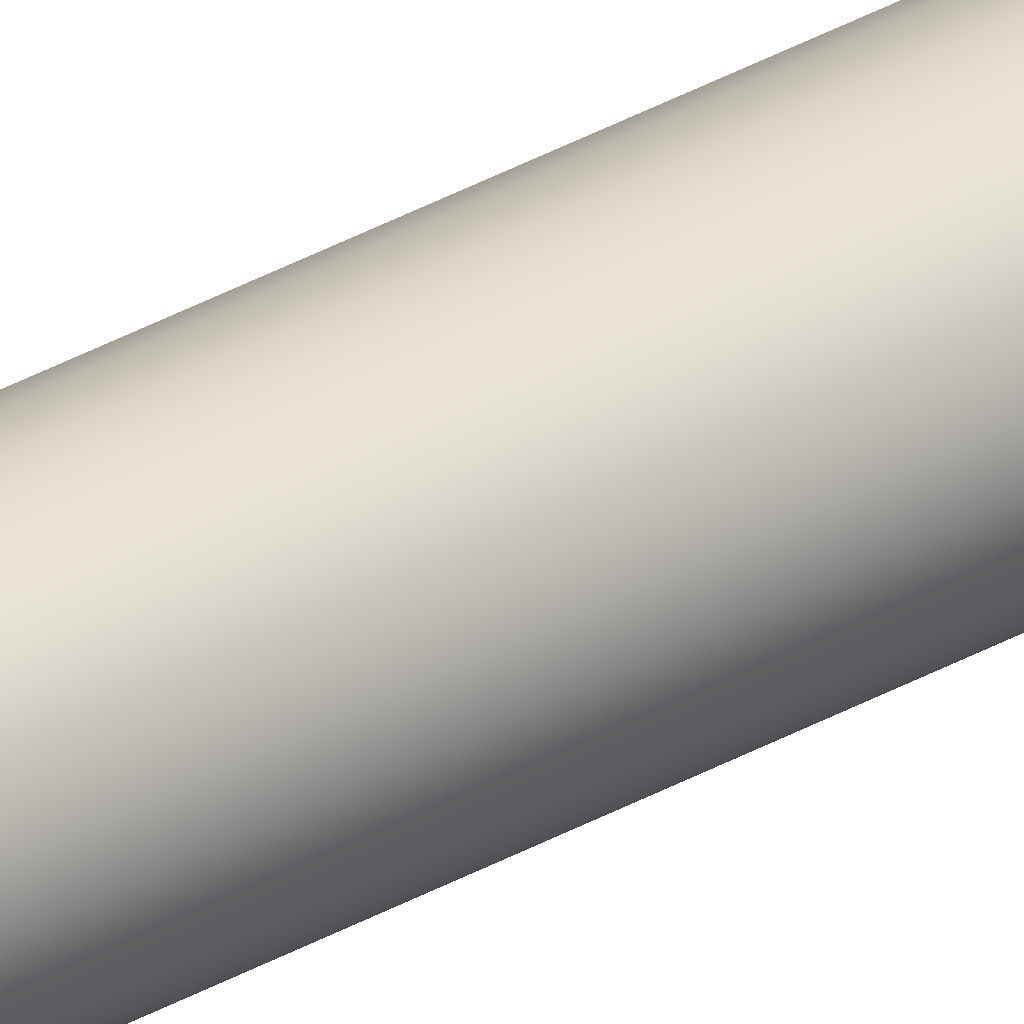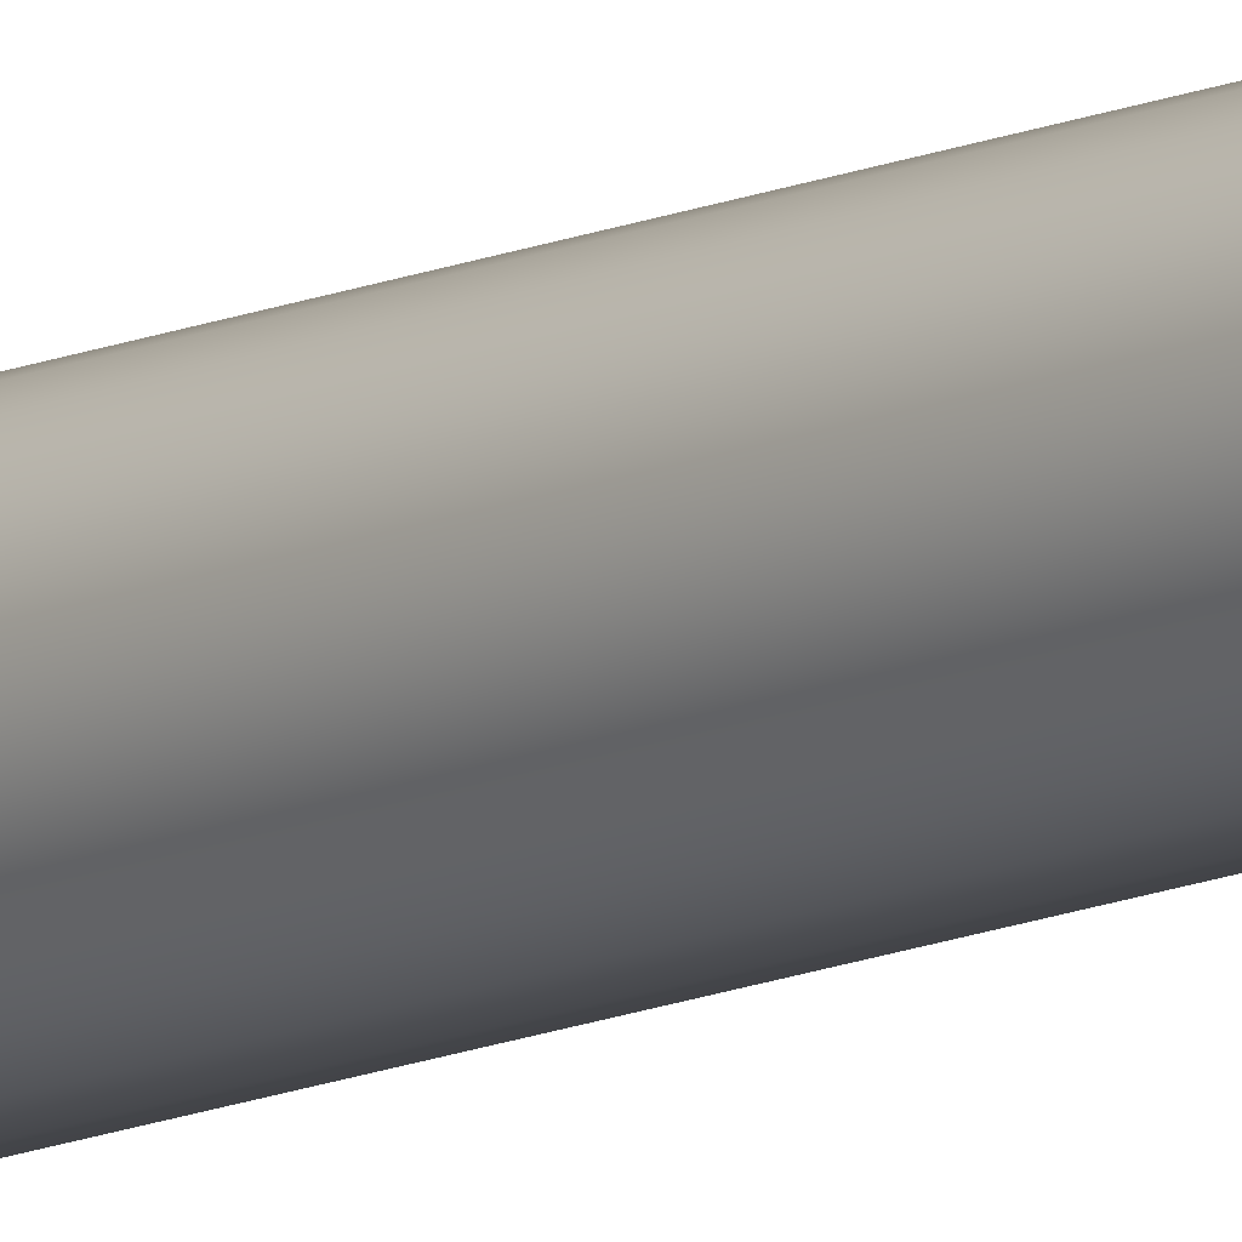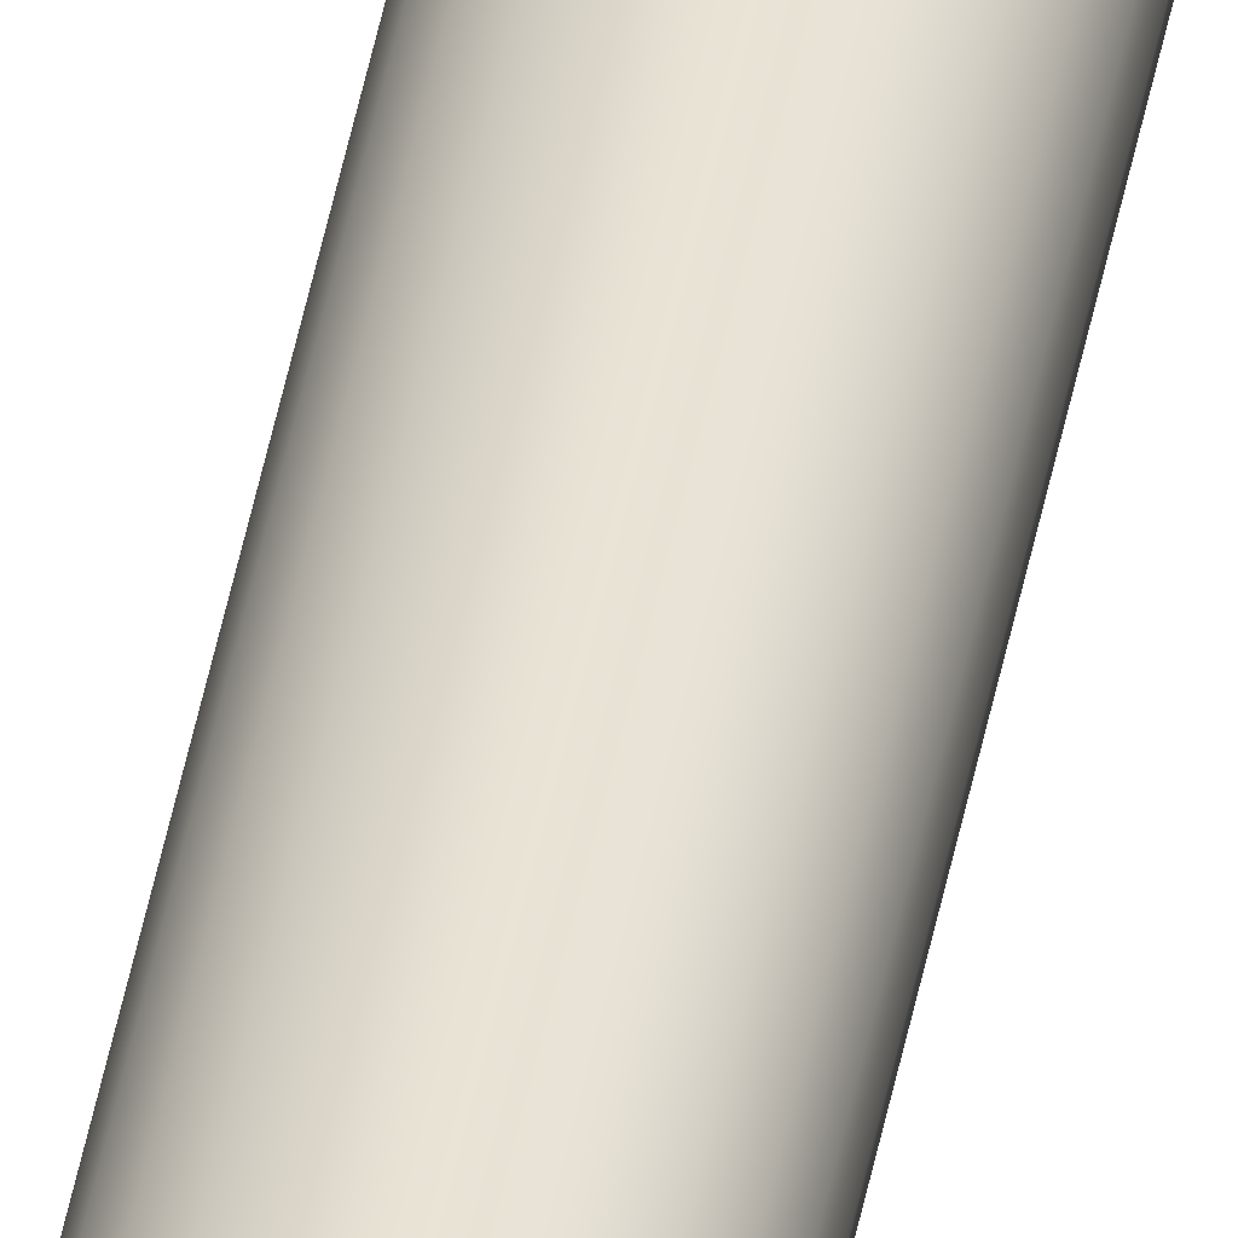
<metadata>
{"format":"obj","ext":"obj","renderer":"f3d","projection":"perspective","resolution":1024,"background":"white","views":[{"elev":28.5,"azim":-132.3,"up":"+Y"},{"elev":-11.6,"azim":-40.9,"up":"+Y"},{"elev":40.0,"azim":-170.5,"up":"+Y"}]}
</metadata>
<code>
o mesh213/mesh213-geometry#mesh213-geometry
v 0.05346 0.2847 -0.2611
v 0.05346 0.2838 -0.2611
v 0.0534 0.2843 -0.2611
v 0.05364 0.2852 -0.2611
v 0.05364 0.2834 -0.2611
v 0.05393 0.2855 -0.2611
v 0.05393 0.283 -0.2611
v 0.05431 0.2858 -0.2611
v 0.05346 0.2847 0.1839
v 0.05431 0.2827 -0.2611
v 0.0534 0.2843 0.1839
v 0.05346 0.2838 0.1839
v 0.05364 0.2852 0.1839
v 0.05475 0.286 -0.2611
v 0.05475 0.2825 -0.2611
v 0.05364 0.2834 0.1839
v 0.05393 0.283 0.1839
v 0.05393 0.2855 0.1839
v 0.05431 0.2827 0.1839
v 0.05431 0.2858 0.1839
v 0.05522 0.2861 -0.2611
v 0.05475 0.286 0.1839
v 0.05522 0.2824 -0.2611
v 0.05475 0.2825 0.1839
v 0.05522 0.2824 0.1839
v 0.05569 0.286 -0.2611
v 0.05522 0.2861 0.1839
v 0.05569 0.286 0.1839
v 0.05569 0.2825 -0.2611
v 0.05612 0.2858 -0.2611
v 0.05612 0.2827 -0.2611
v 0.0565 0.2855 -0.2611
v 0.05569 0.2825 0.1839
v 0.05612 0.2858 0.1839
v 0.05612 0.2827 0.1839
v 0.0565 0.283 -0.2611
v 0.0565 0.283 0.1839
v 0.0565 0.2855 0.1839
v 0.05679 0.2834 0.1839
v 0.05679 0.2852 -0.2611
v 0.05679 0.2852 0.1839
v 0.05697 0.2838 0.1839
v 0.05697 0.2847 0.1839
v 0.05679 0.2834 -0.2611
v 0.05697 0.2838 -0.2611
v 0.05703 0.2843 0.1839
v 0.05697 0.2847 -0.2611
v 0.05703 0.2843 -0.2611
f 1 2 3
f 2 1 4
f 2 4 5
f 5 4 6
f 5 6 7
f 7 6 8
f 3 2 1
f 4 1 2
f 1 9 3
f 6 4 5
f 7 8 10
f 5 4 2
f 7 6 5
f 2 11 3
f 3 11 2
f 2 12 5
f 8 6 7
f 9 1 13
f 4 13 1
f 9 3 11
f 3 9 1
f 11 3 9
f 10 8 14
f 10 14 15
f 10 8 7
f 14 8 10
f 11 2 12
f 12 2 11
f 12 5 16
f 5 12 2
f 16 5 12
f 16 7 17
f 7 16 5
f 17 7 16
f 5 16 7
f 1 13 4
f 4 18 6
f 6 18 4
f 18 8 6
f 6 8 18
f 13 1 9
f 9 16 13
f 13 17 18
f 18 19 20
f 13 16 9
f 18 17 13
f 18 4 13
f 13 4 18
f 20 18 8
f 12 9 11
f 11 9 12
f 15 14 21
f 21 14 15
f 20 14 8
f 8 14 20
f 22 21 14
f 14 21 22
f 15 21 23
f 15 14 10
f 23 21 15
f 24 10 15
f 15 10 24
f 25 15 23
f 23 15 25
f 19 7 10
f 10 7 19
f 9 12 16
f 16 12 9
f 8 18 20
f 13 16 17
f 18 17 19
f 17 16 13
f 19 17 18
f 20 19 24
f 20 19 18
f 24 19 20
f 23 21 26
f 26 21 23
f 14 20 22
f 22 20 14
f 21 22 27
f 27 22 21
f 28 21 27
f 27 21 28
f 10 24 19
f 19 24 10
f 15 25 24
f 24 25 15
f 29 25 23
f 23 25 29
f 7 19 17
f 17 19 7
f 22 25 27
f 22 24 20
f 27 25 22
f 20 24 22
f 22 24 25
f 25 24 22
f 29 26 30
f 31 30 32
f 21 28 26
f 23 26 29
f 26 28 21
f 28 33 27
f 34 35 28
f 25 29 33
f 33 29 25
f 29 30 31
f 31 32 36
f 29 26 23
f 31 30 29
f 36 32 31
f 31 33 29
f 29 33 31
f 36 35 31
f 31 35 36
f 27 25 33
f 33 25 27
f 27 33 28
f 30 26 29
f 32 30 31
f 28 26 34
f 28 33 35
f 28 35 34
f 35 33 28
f 34 35 37
f 34 37 38
f 37 35 34
f 33 31 35
f 35 31 33
f 35 36 37
f 37 36 35
f 36 39 37
f 37 39 36
f 36 32 40
f 34 26 28
f 40 32 36
f 32 38 30
f 26 34 30
f 30 34 26
f 34 30 38
f 38 39 41
f 41 42 43
f 38 37 34
f 41 39 38
f 43 42 41
f 38 37 39
f 39 37 38
f 39 36 44
f 44 36 39
f 44 42 39
f 39 42 44
f 45 46 42
f 44 40 47
f 44 47 45
f 45 47 48
f 44 40 36
f 47 40 44
f 45 47 44
f 48 47 45
f 36 40 44
f 40 47 41
f 40 38 41
f 38 40 32
f 41 38 40
f 32 40 38
f 30 38 32
f 38 30 34
f 41 39 42
f 42 39 41
f 48 43 46
f 46 43 48
f 43 42 46
f 46 42 43
f 42 46 45
f 42 44 45
f 45 44 42
f 46 45 48
f 48 45 46
f 43 48 47
f 47 48 43
f 41 47 40
f 47 41 43
f 43 41 47

</code>
